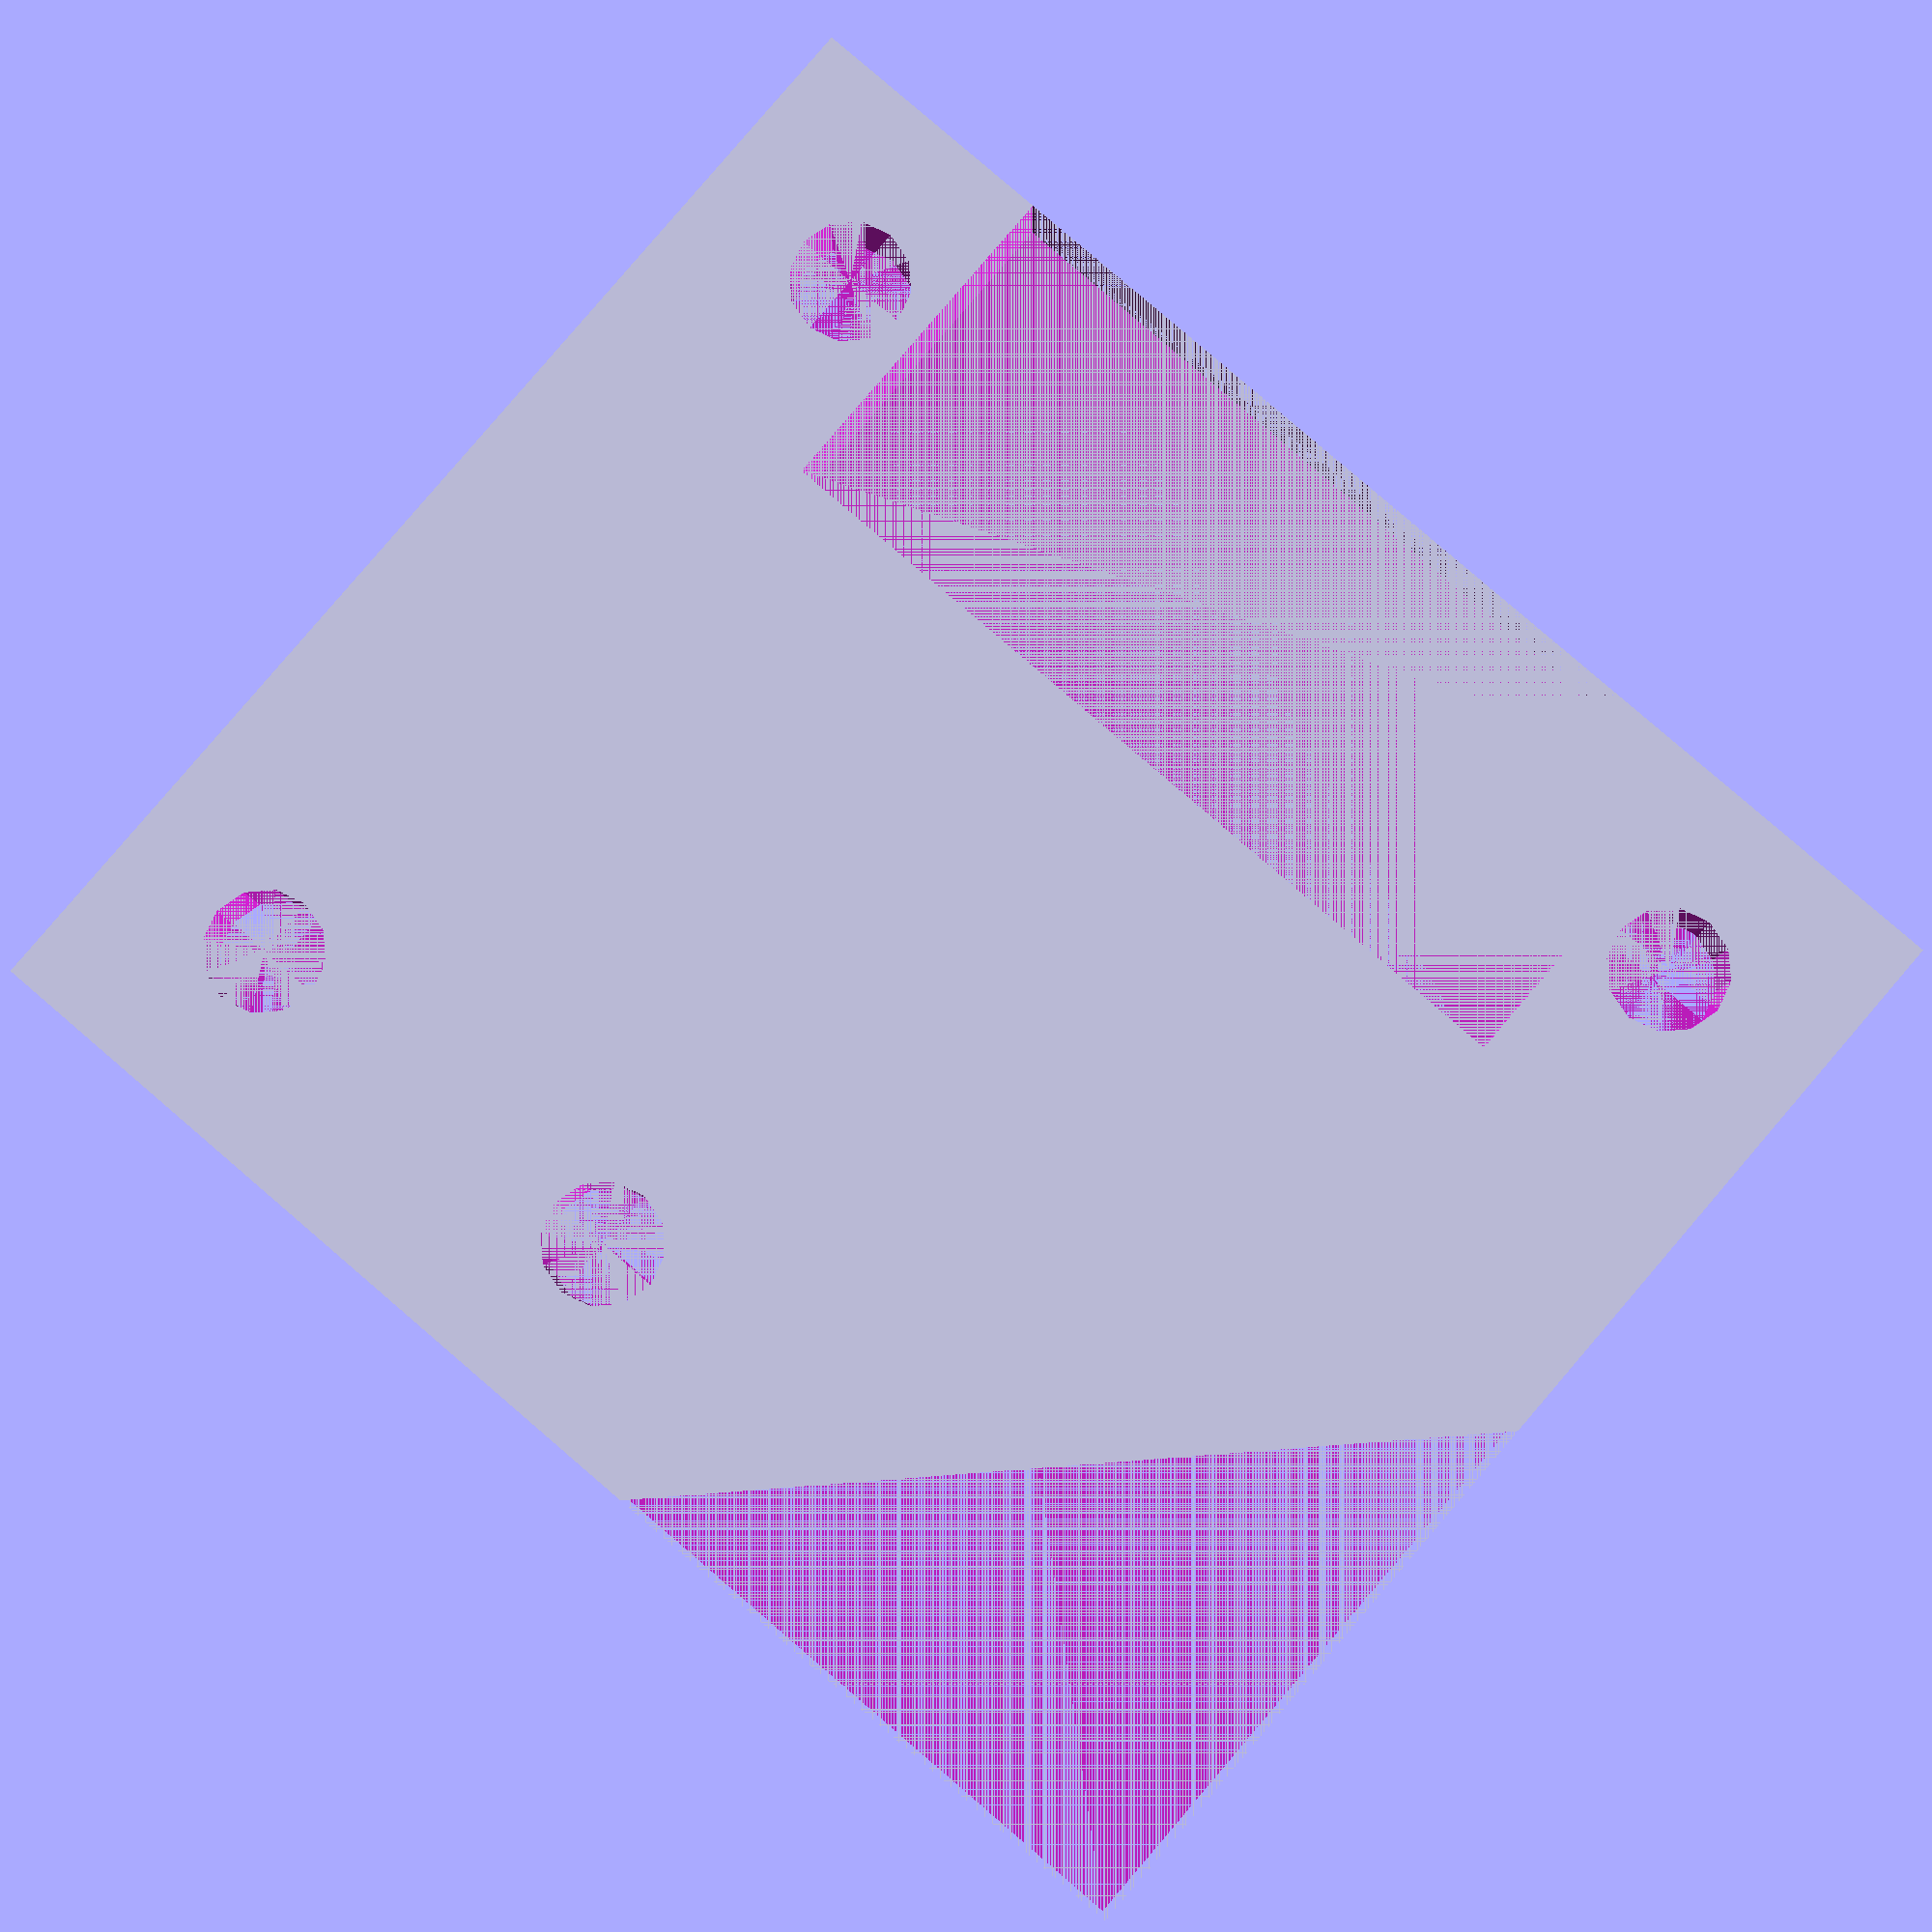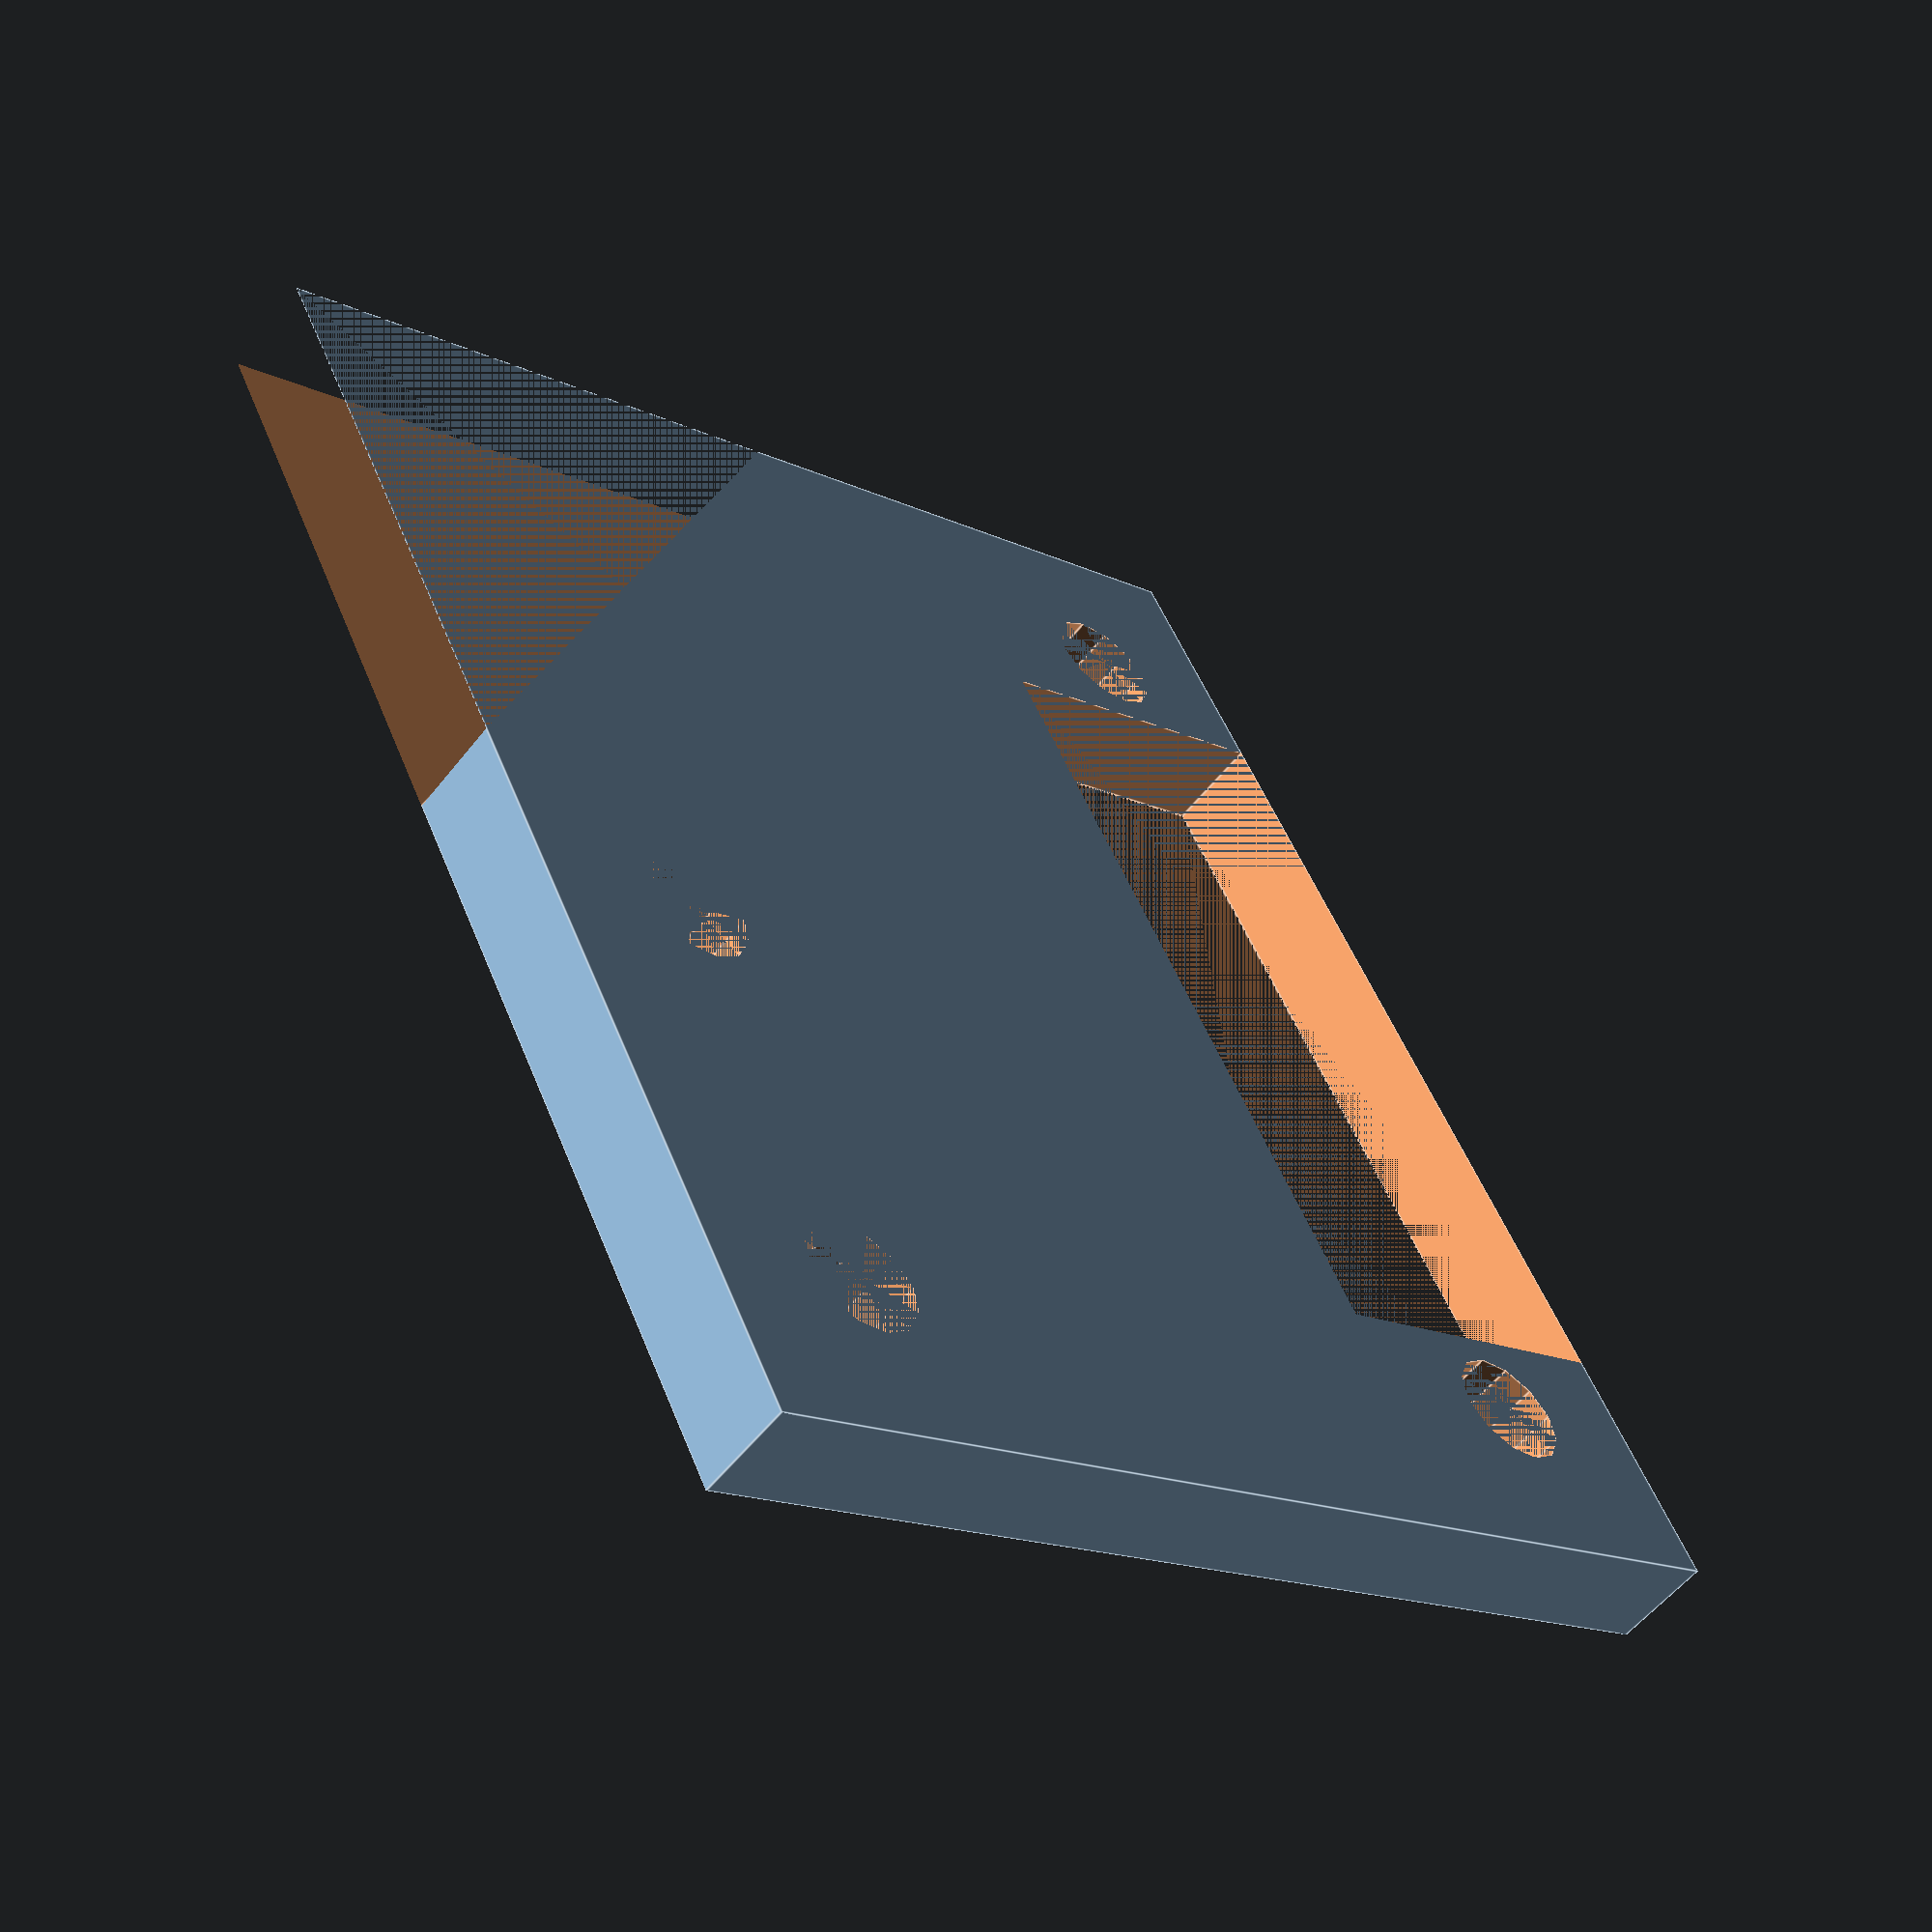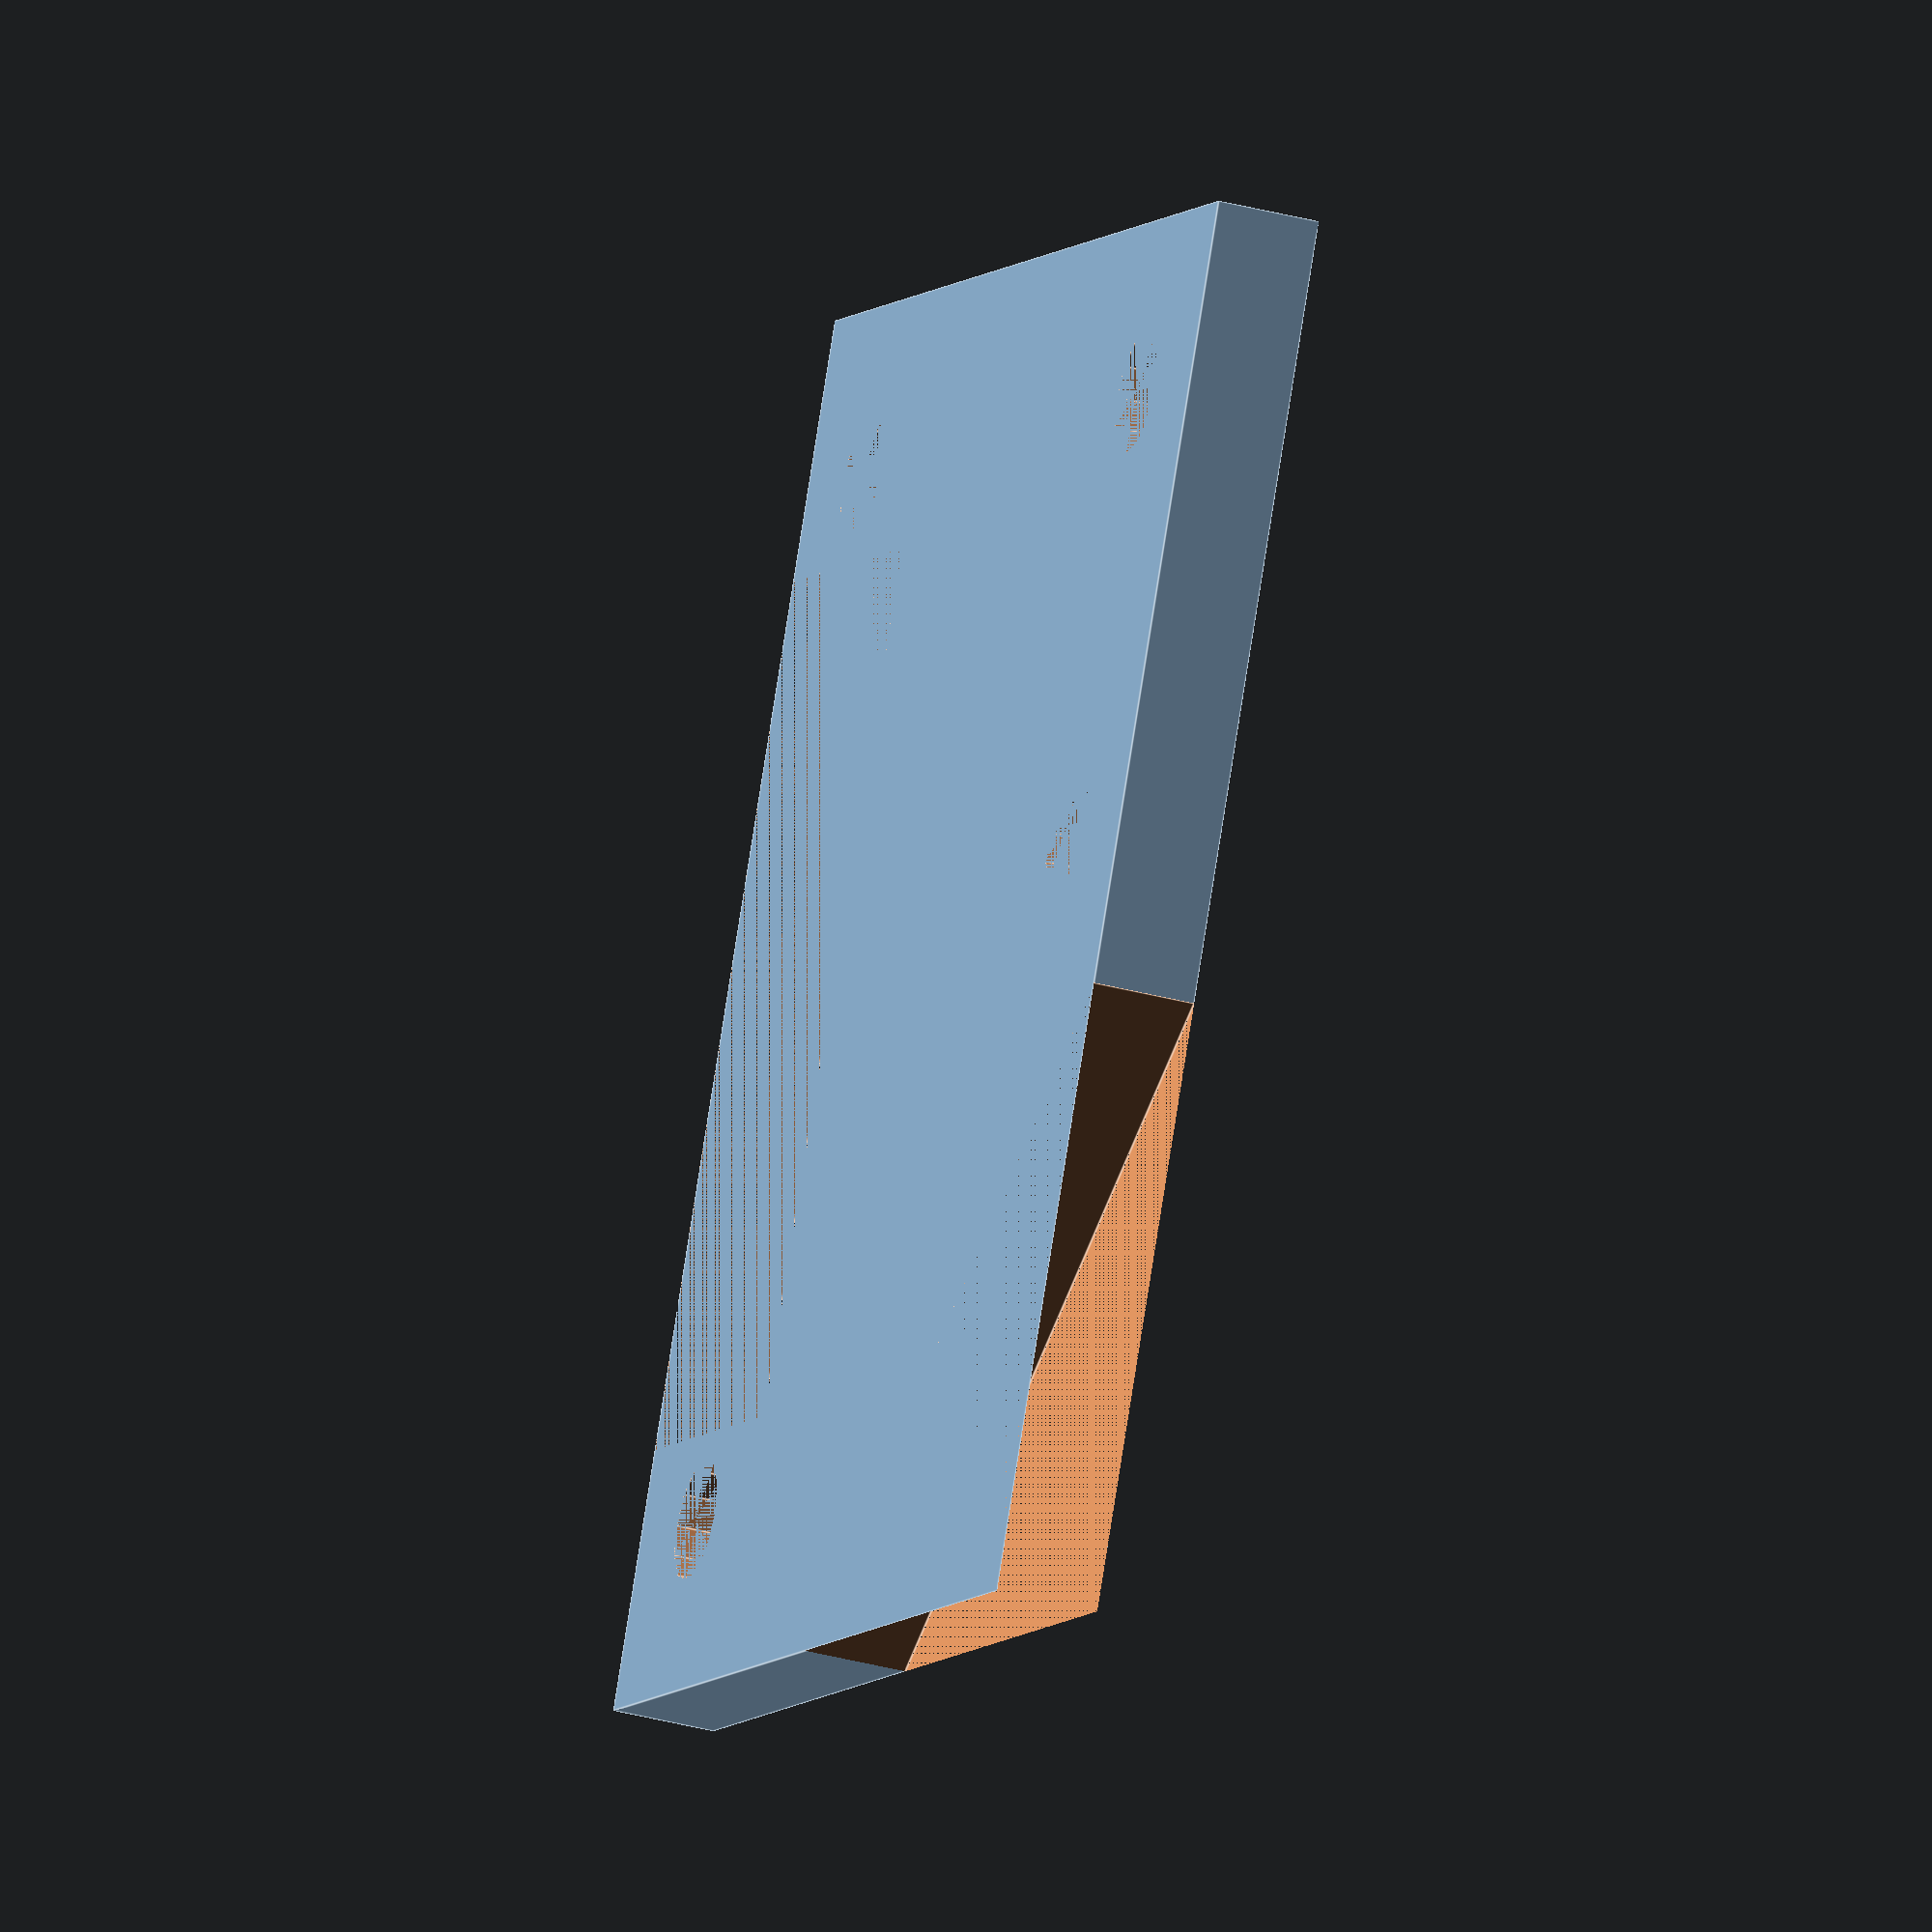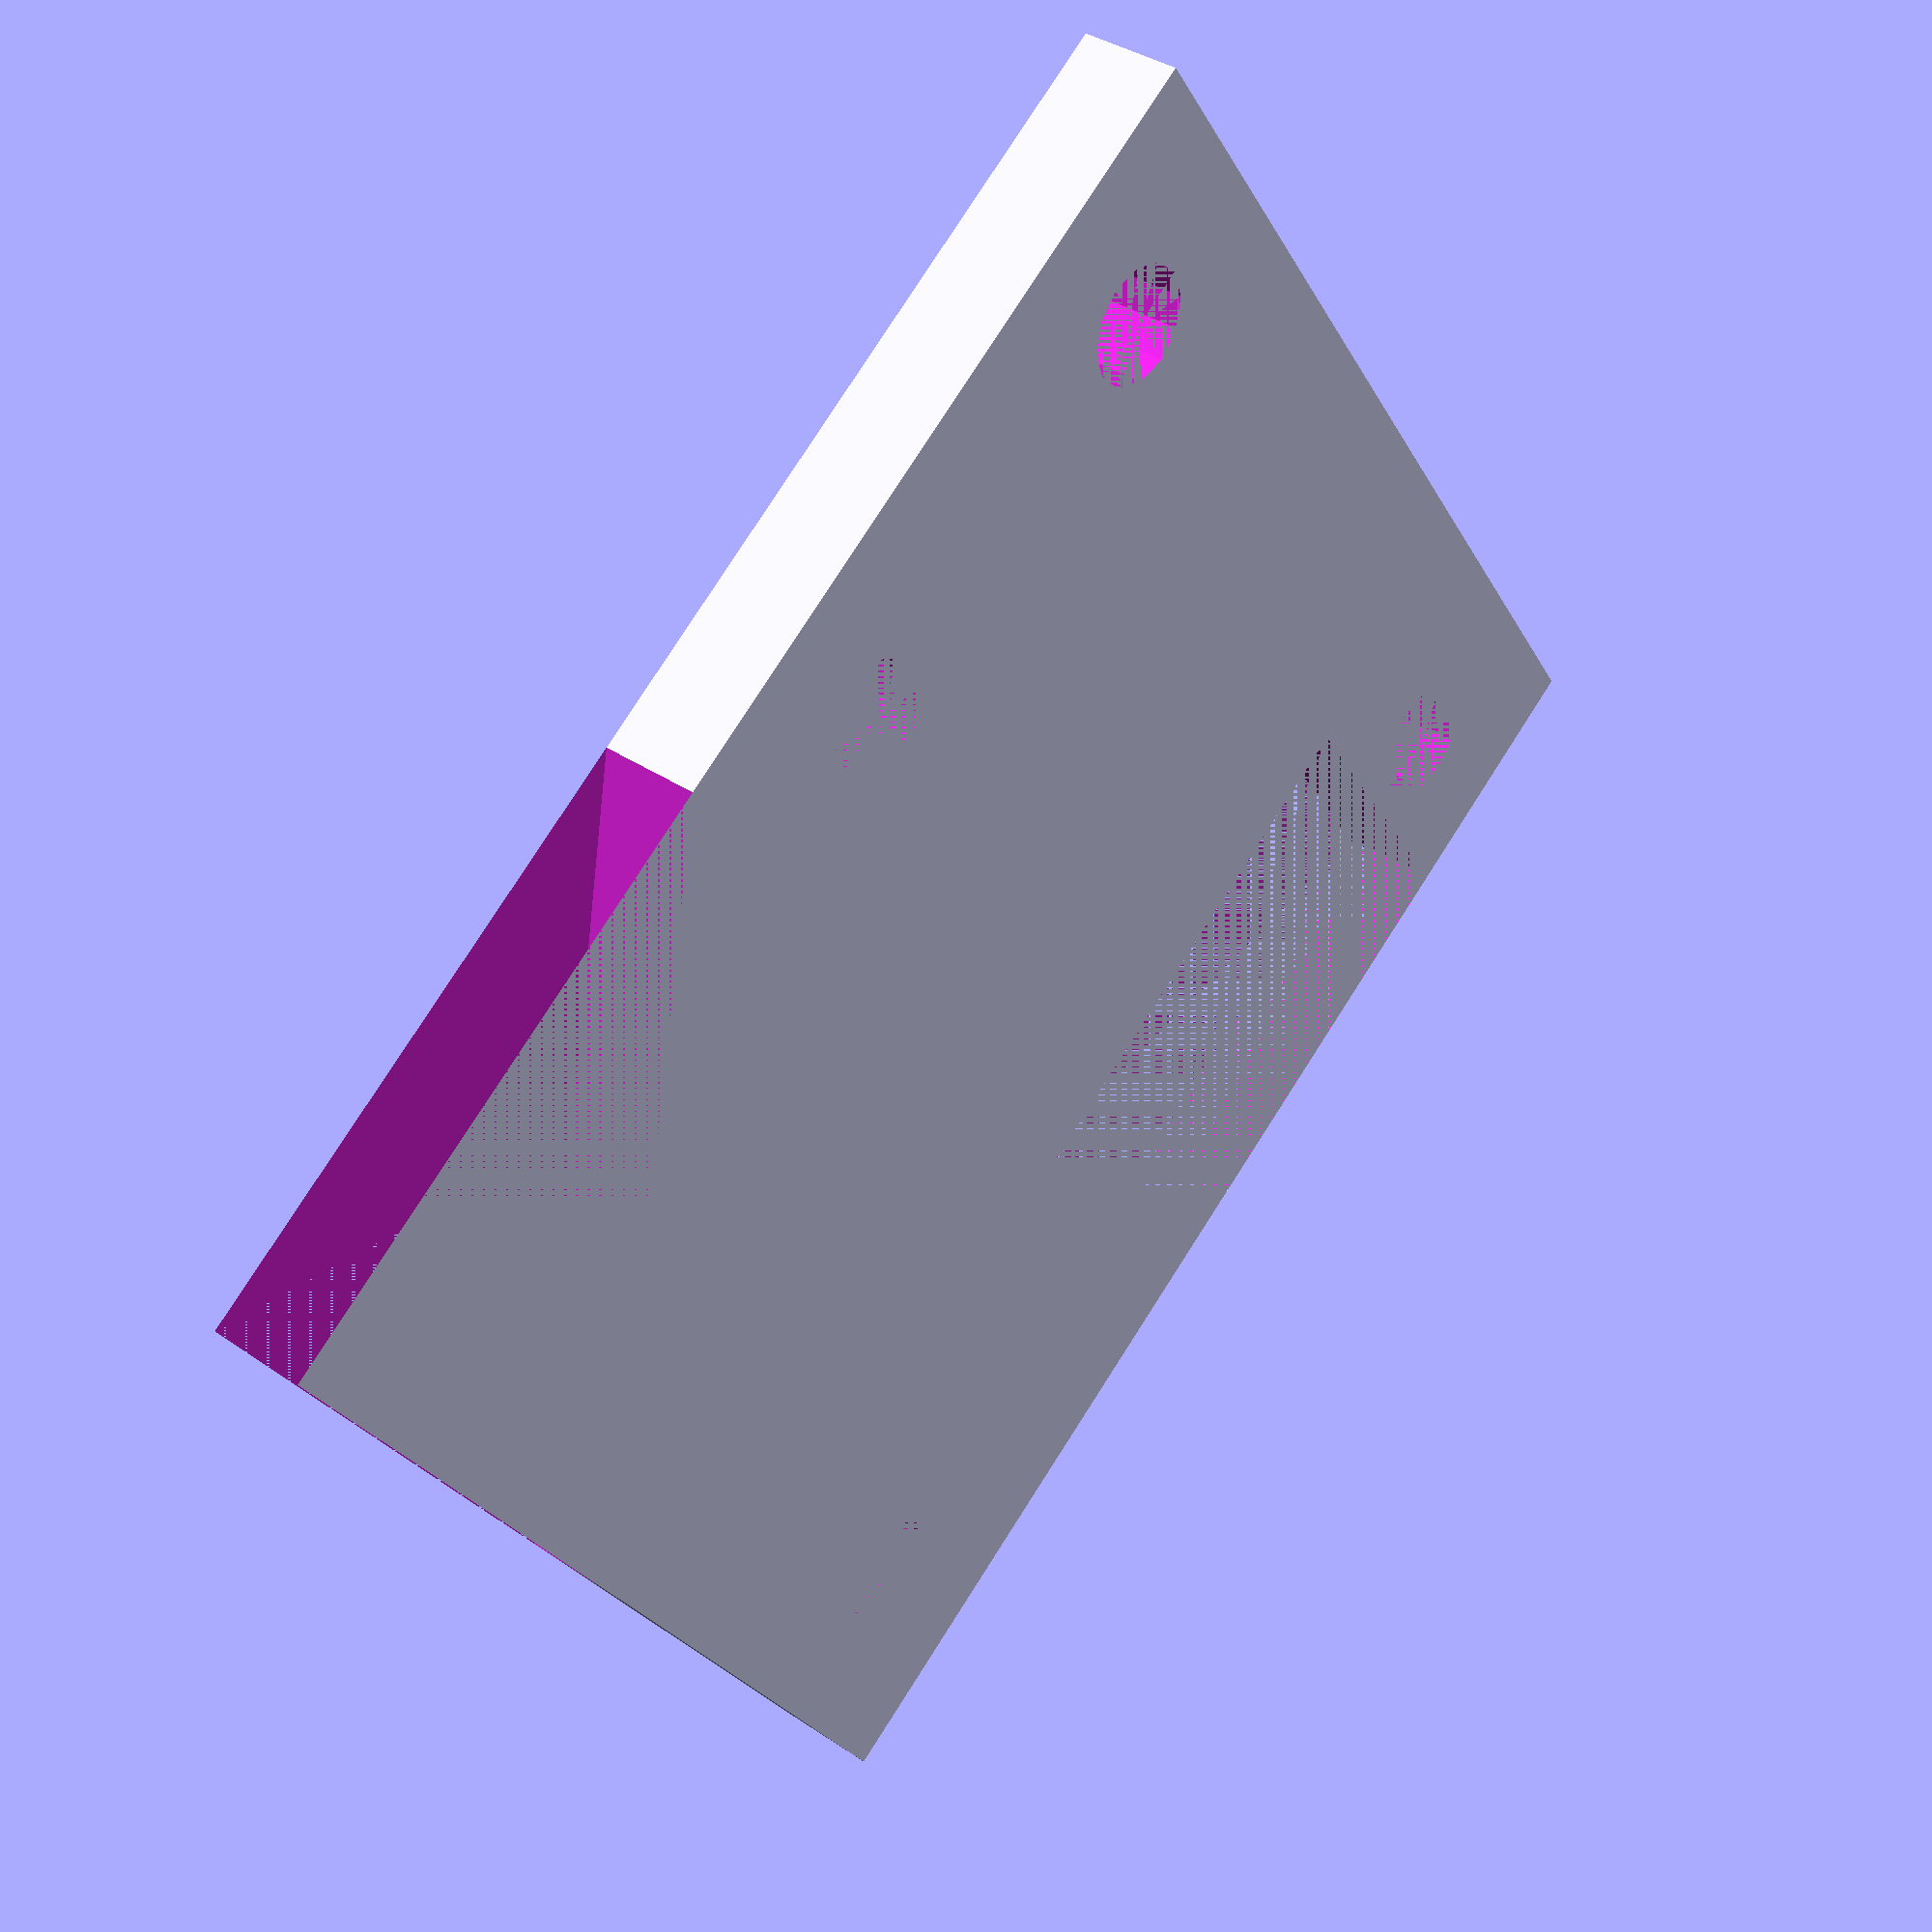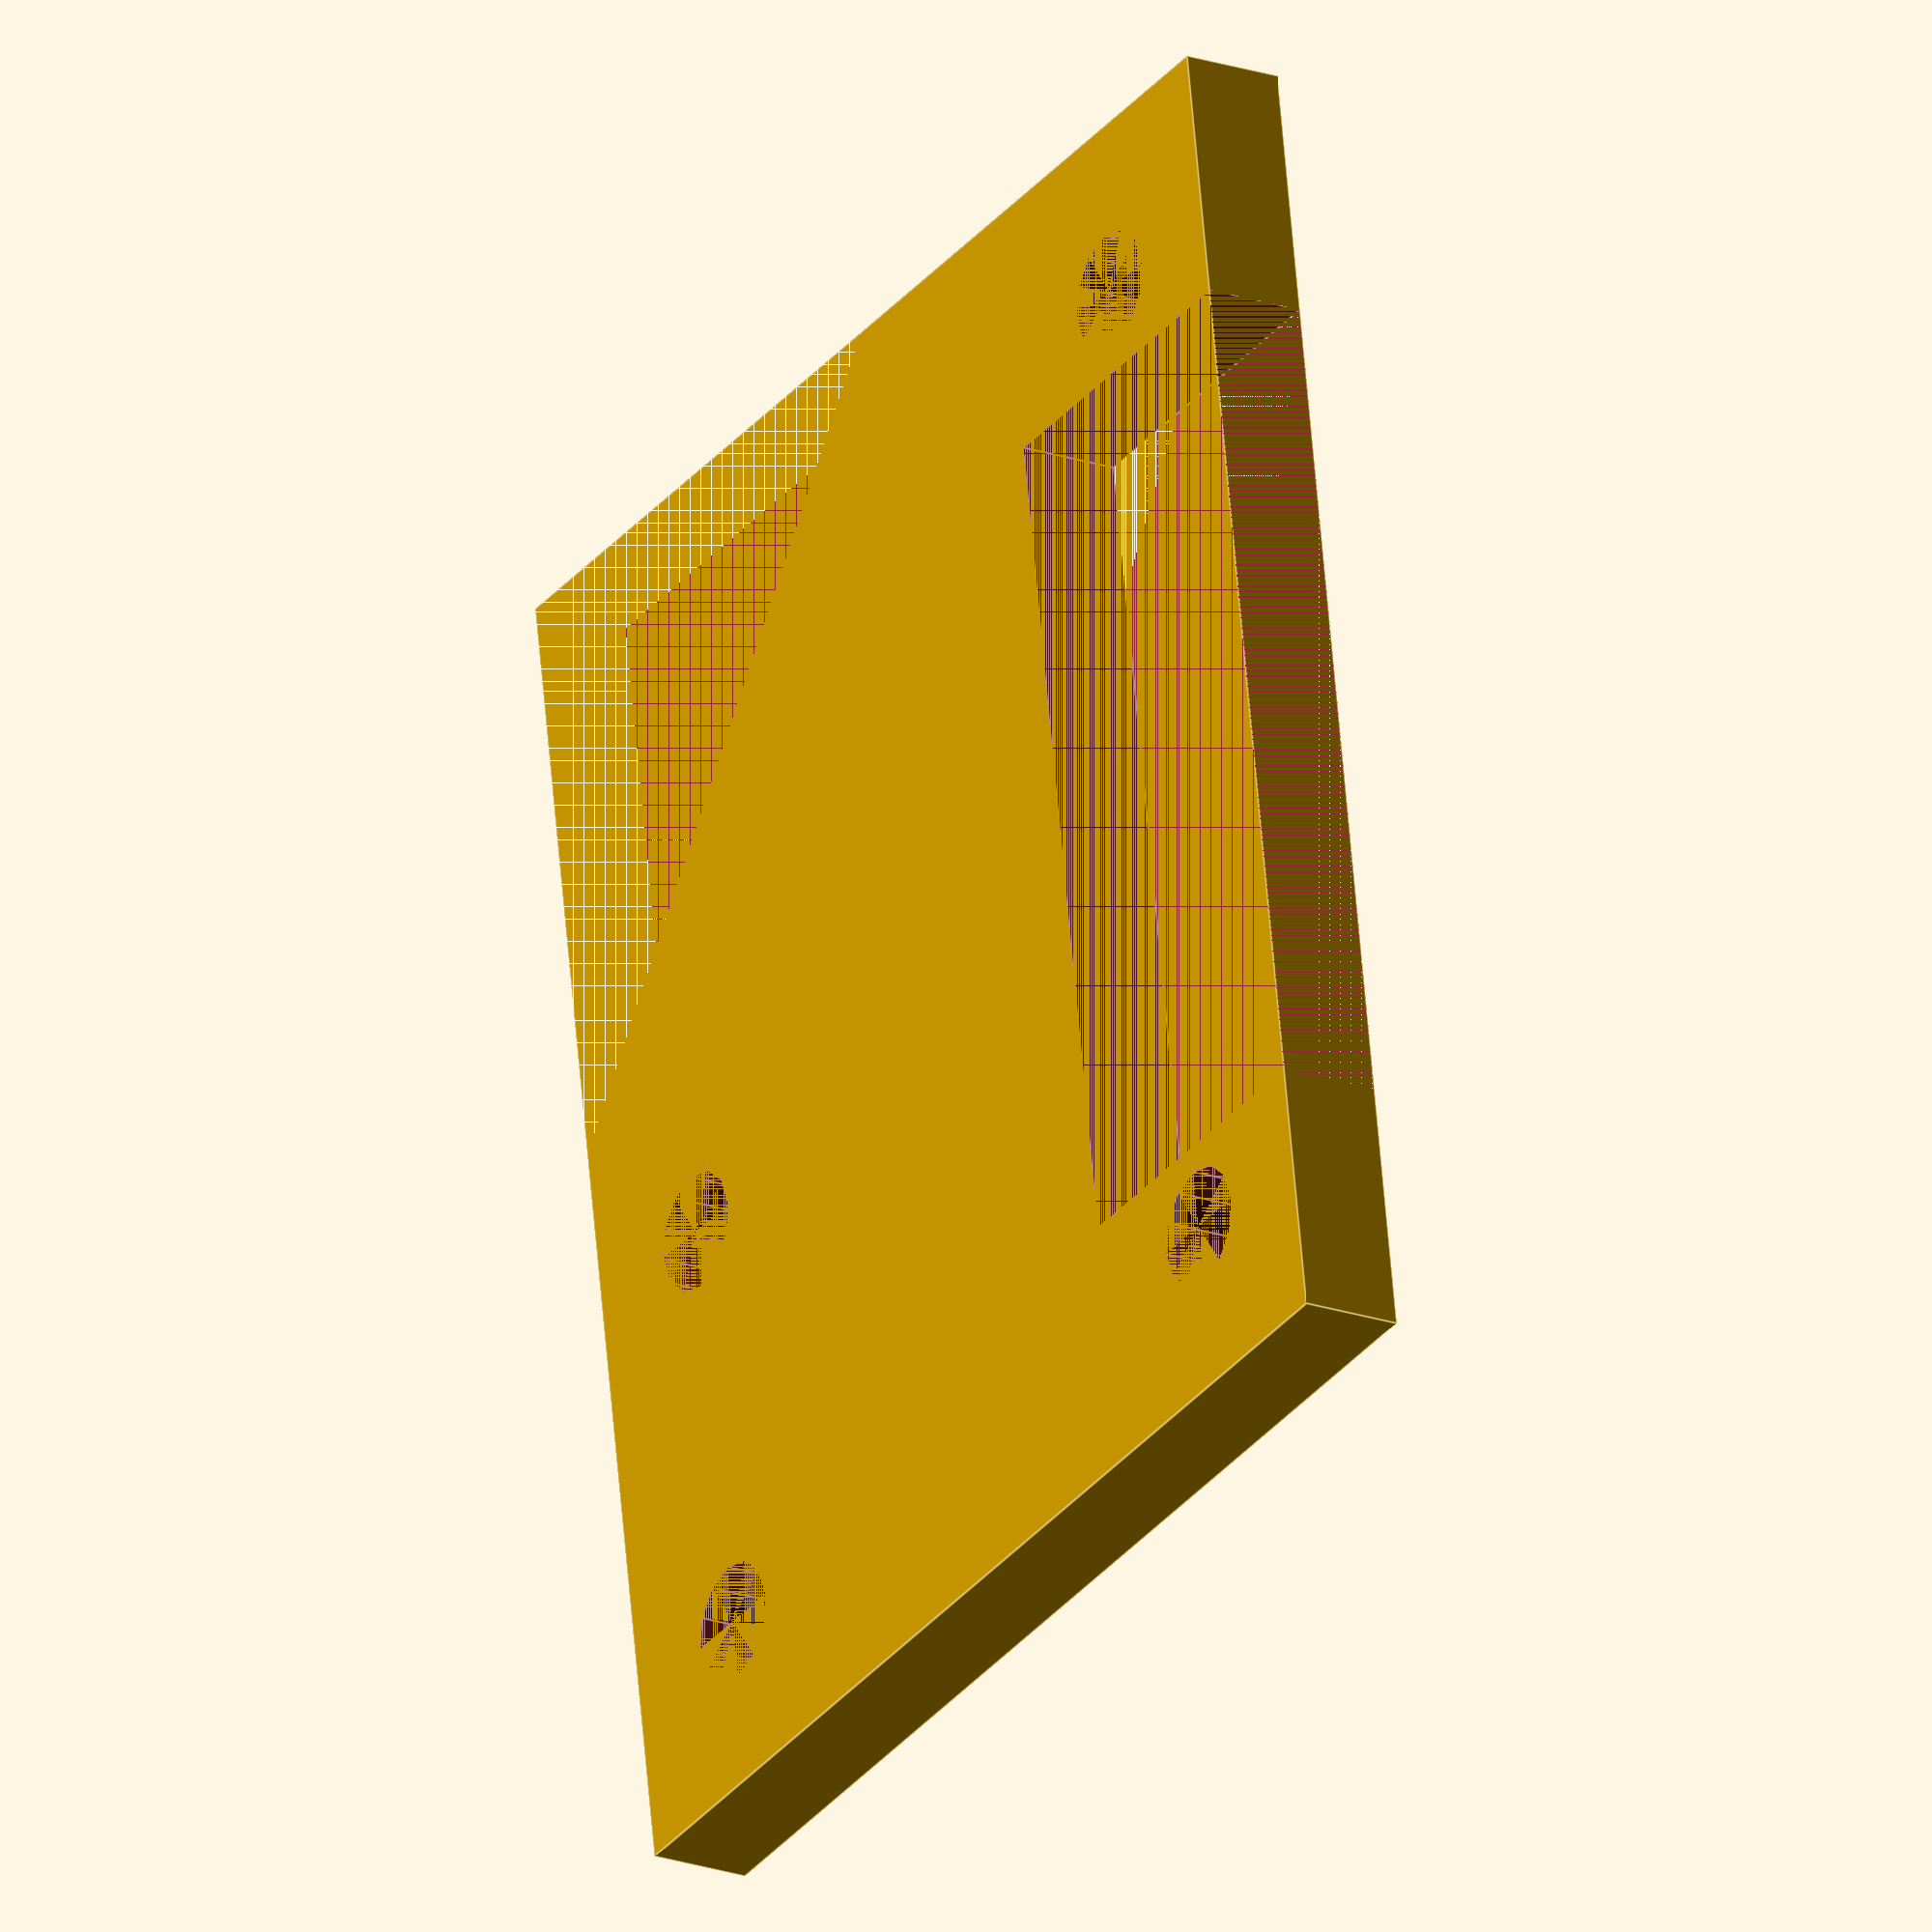
<openscad>

difference()
{
    union()
    {
        translate([-5,-35,0])
            cube([25+10,30+10,3]);
    }
    union()
    {
        translate([0,0,0])
            cylinder(d=3.5,h=3,$fn=12);
        translate([0,-12.5,0])
            cylinder(d=3.5,h=3,$fn=12);
        
        translate([25,0,0])
            cylinder(d=3.5,h=3,$fn=12);
        translate([25,-30,0])
            cylinder(d=3.5,h=3,$fn=12);
        
        translate([-5,-12.5-5,0])
            rotate([0,0,45+180])
                cube([25,25,3]);
       
        translate([20,15/2-5-30,0])
            cube([10,25,3]);
    }
}

</openscad>
<views>
elev=185.8 azim=130.6 roll=179.6 proj=p view=solid
elev=55.6 azim=207.0 roll=142.6 proj=p view=edges
elev=214.1 azim=153.2 roll=290.2 proj=o view=edges
elev=143.1 azim=235.2 roll=228.9 proj=p view=wireframe
elev=200.7 azim=9.1 roll=302.0 proj=o view=edges
</views>
